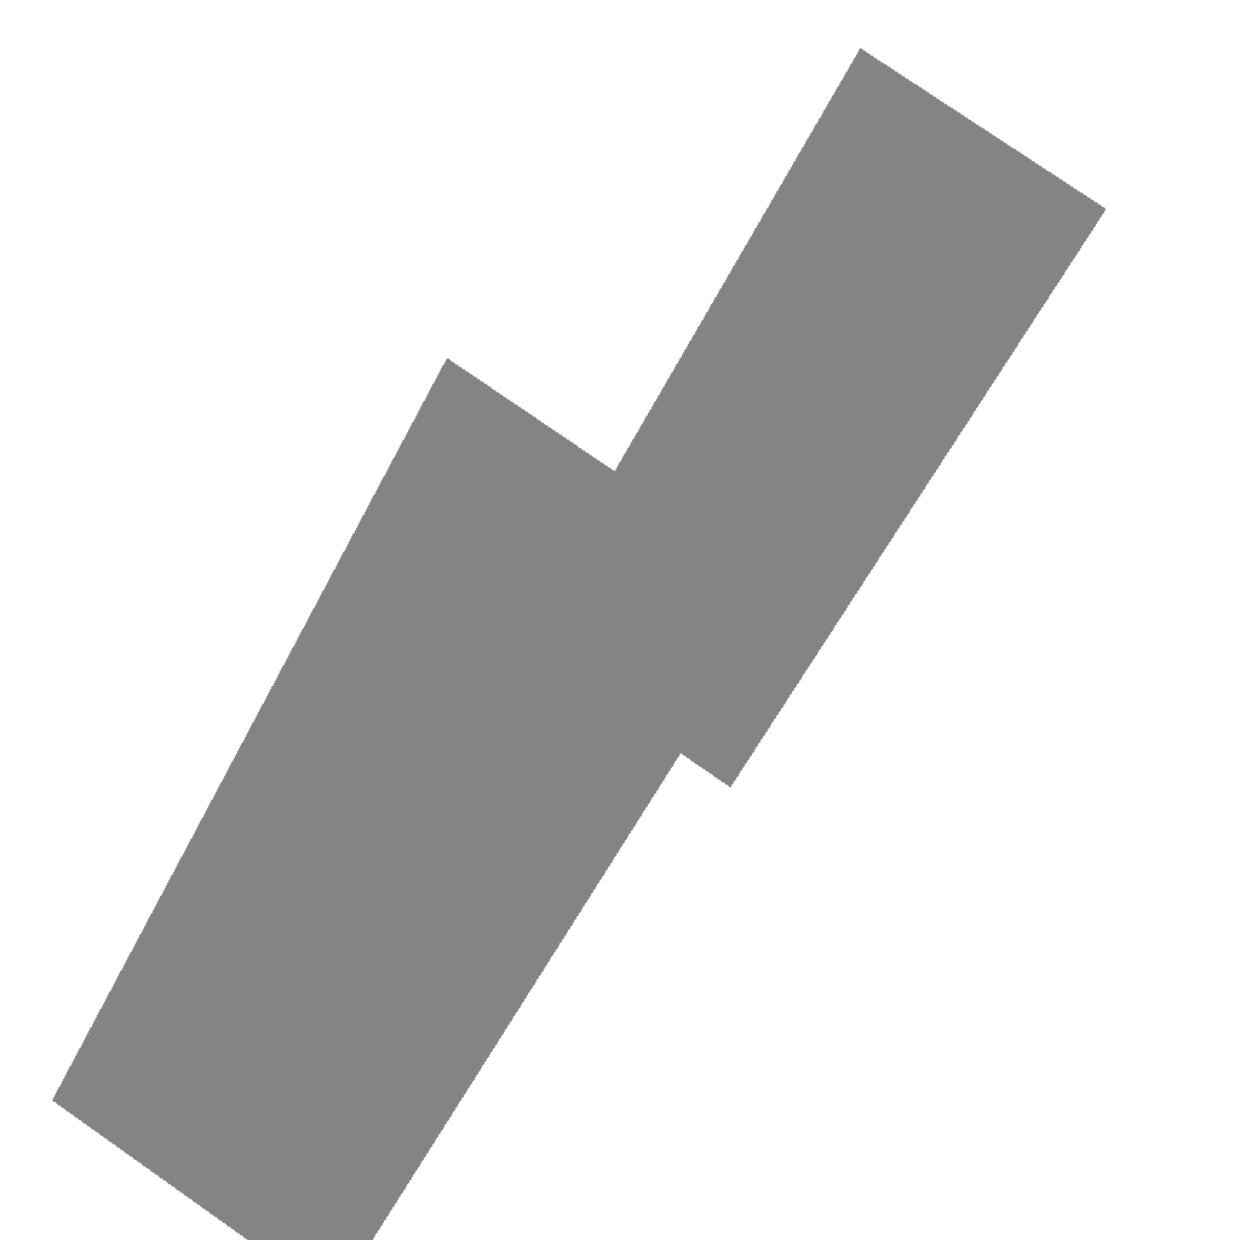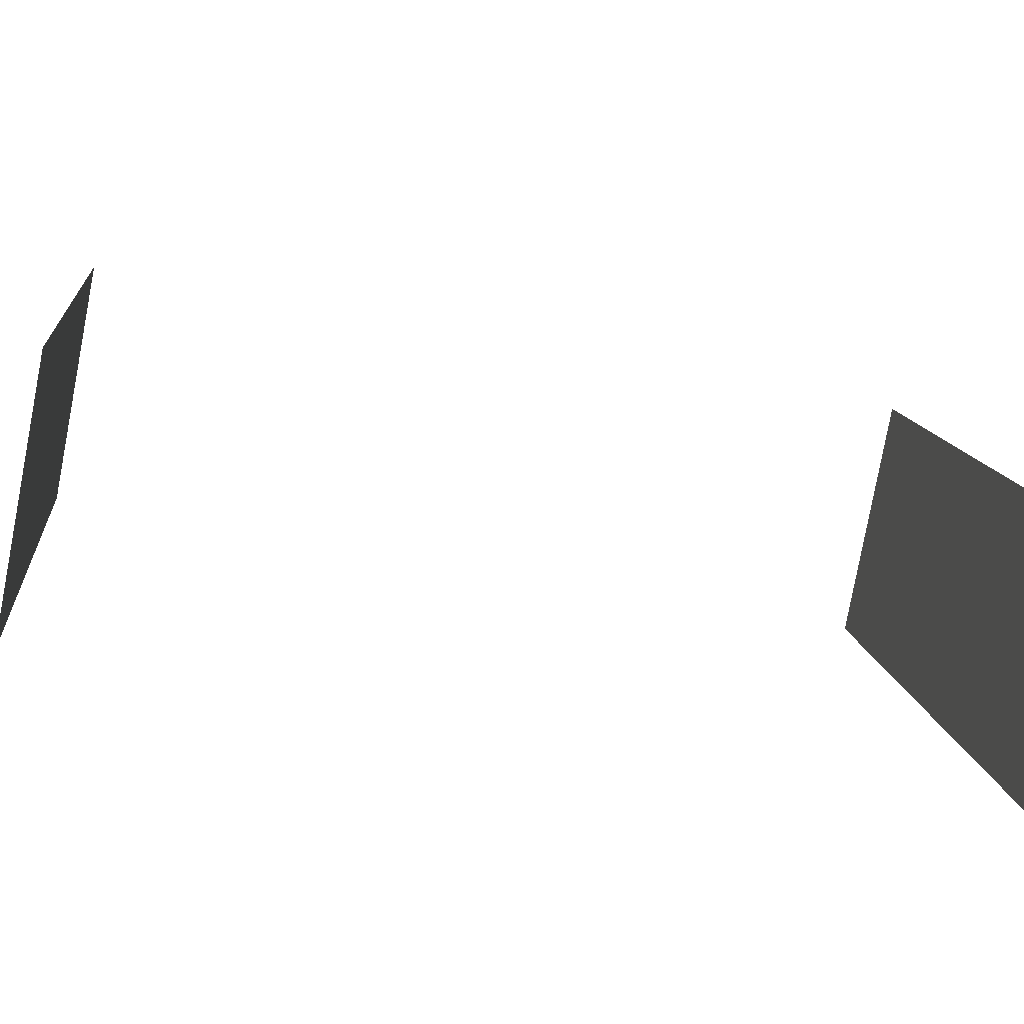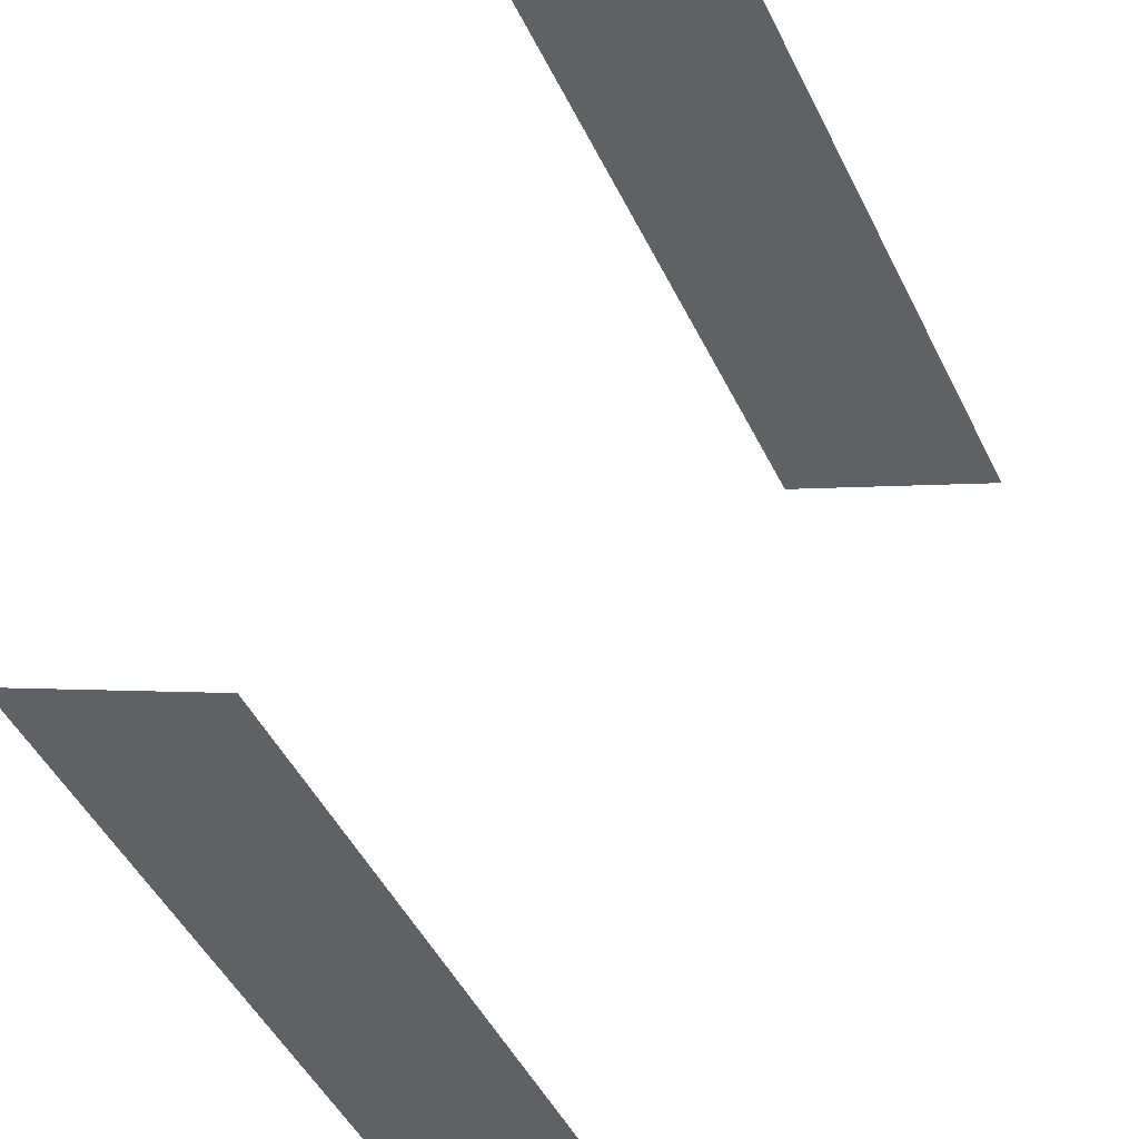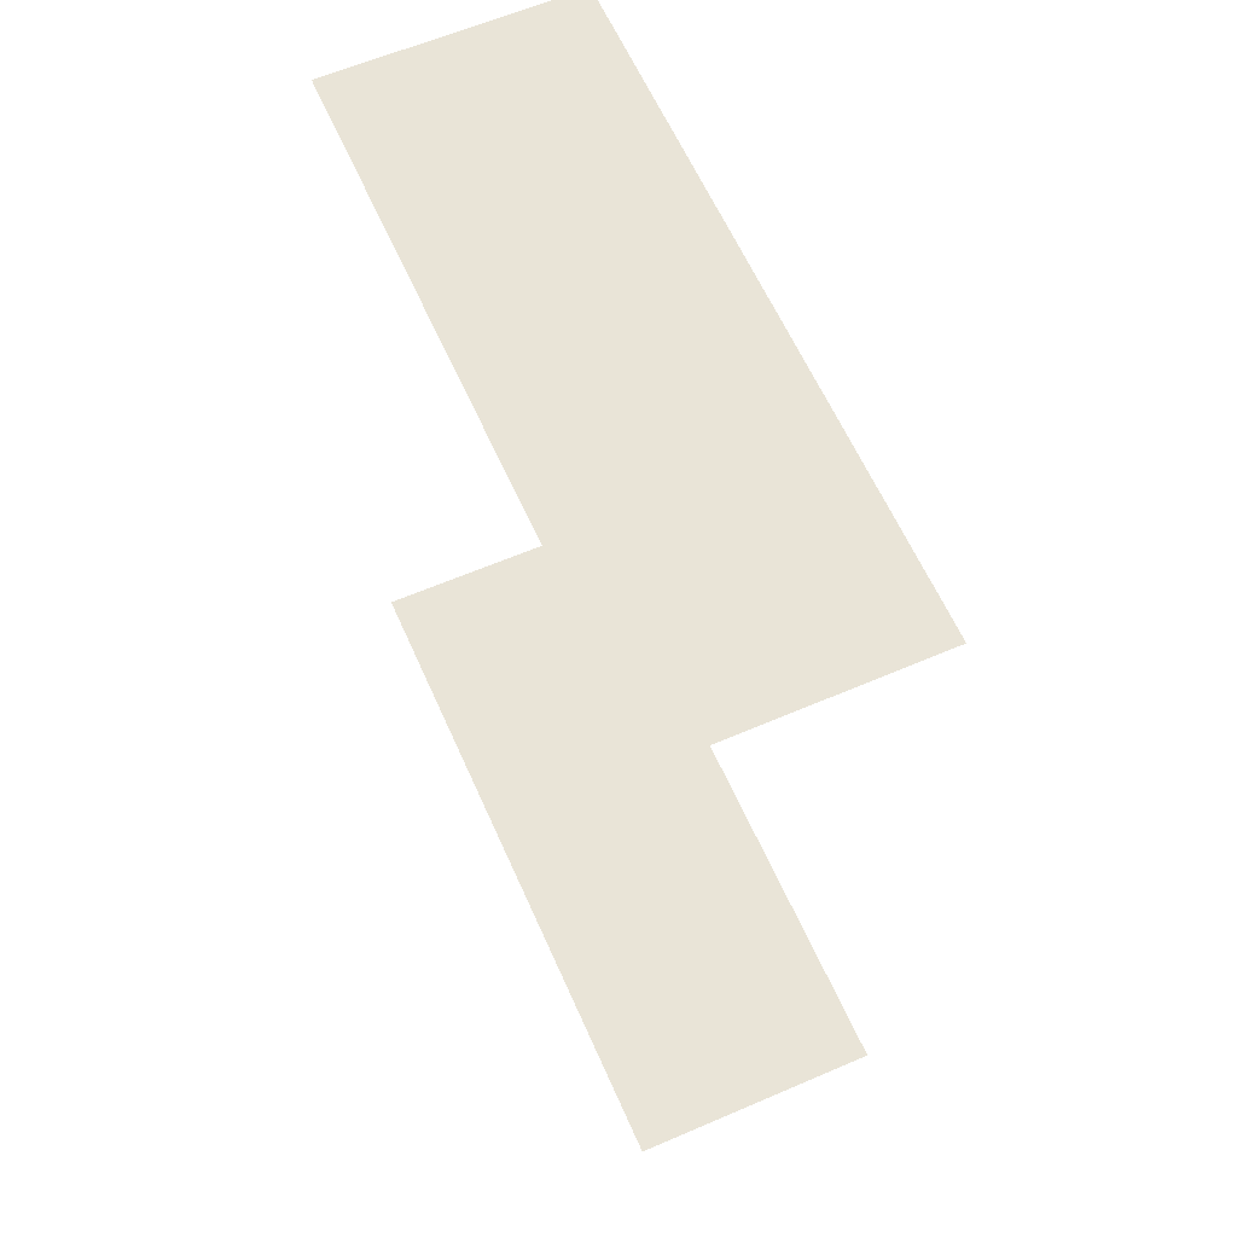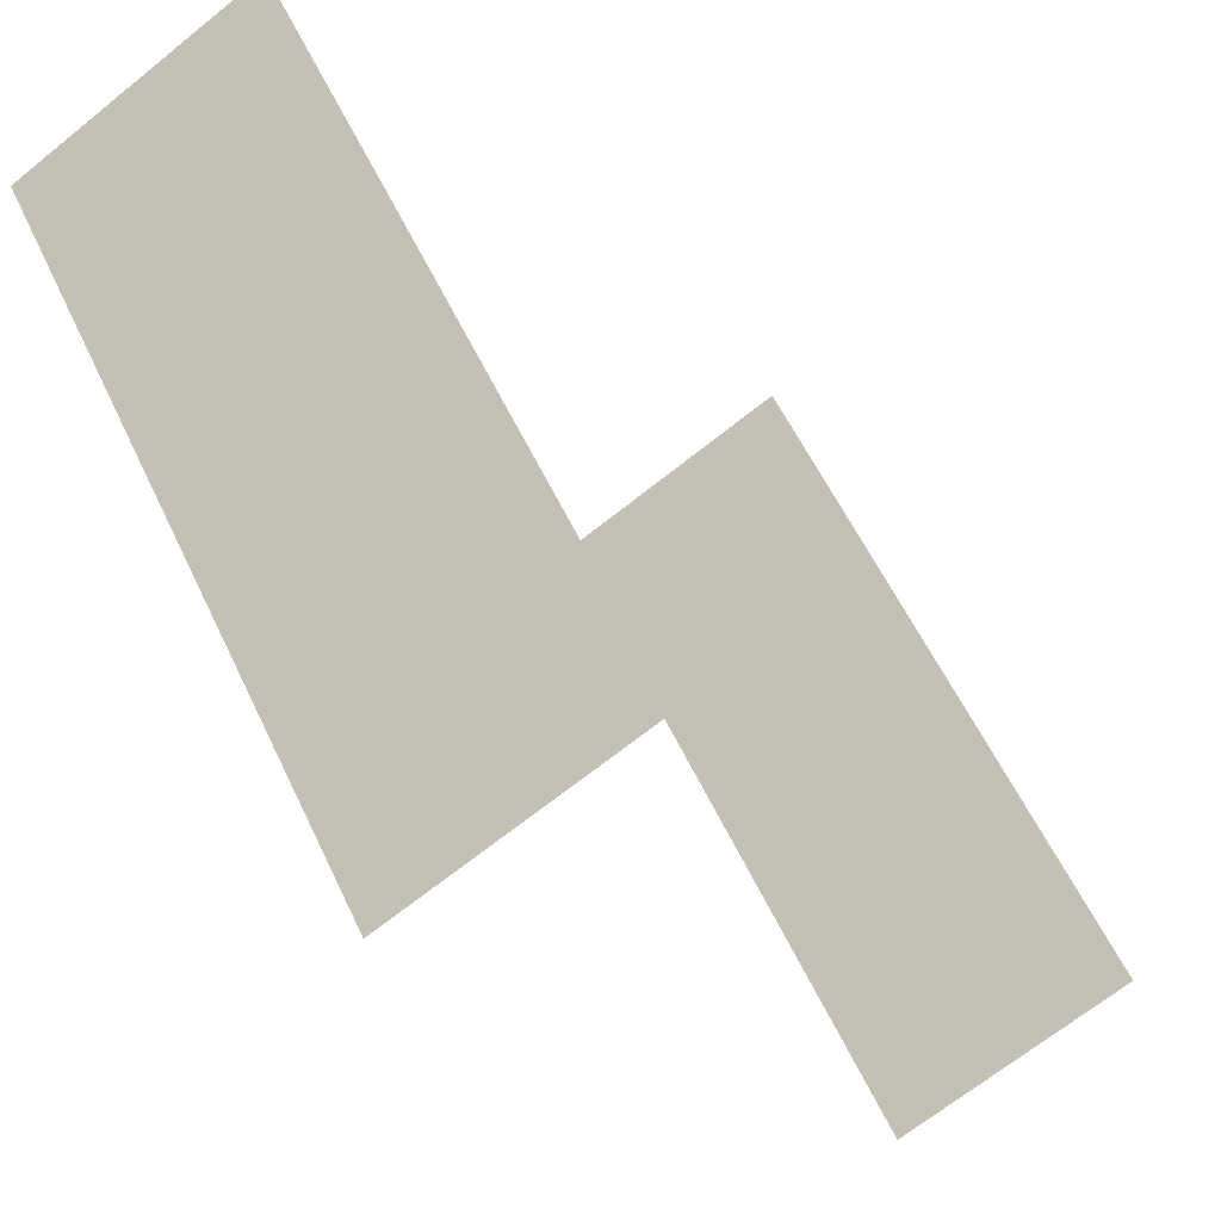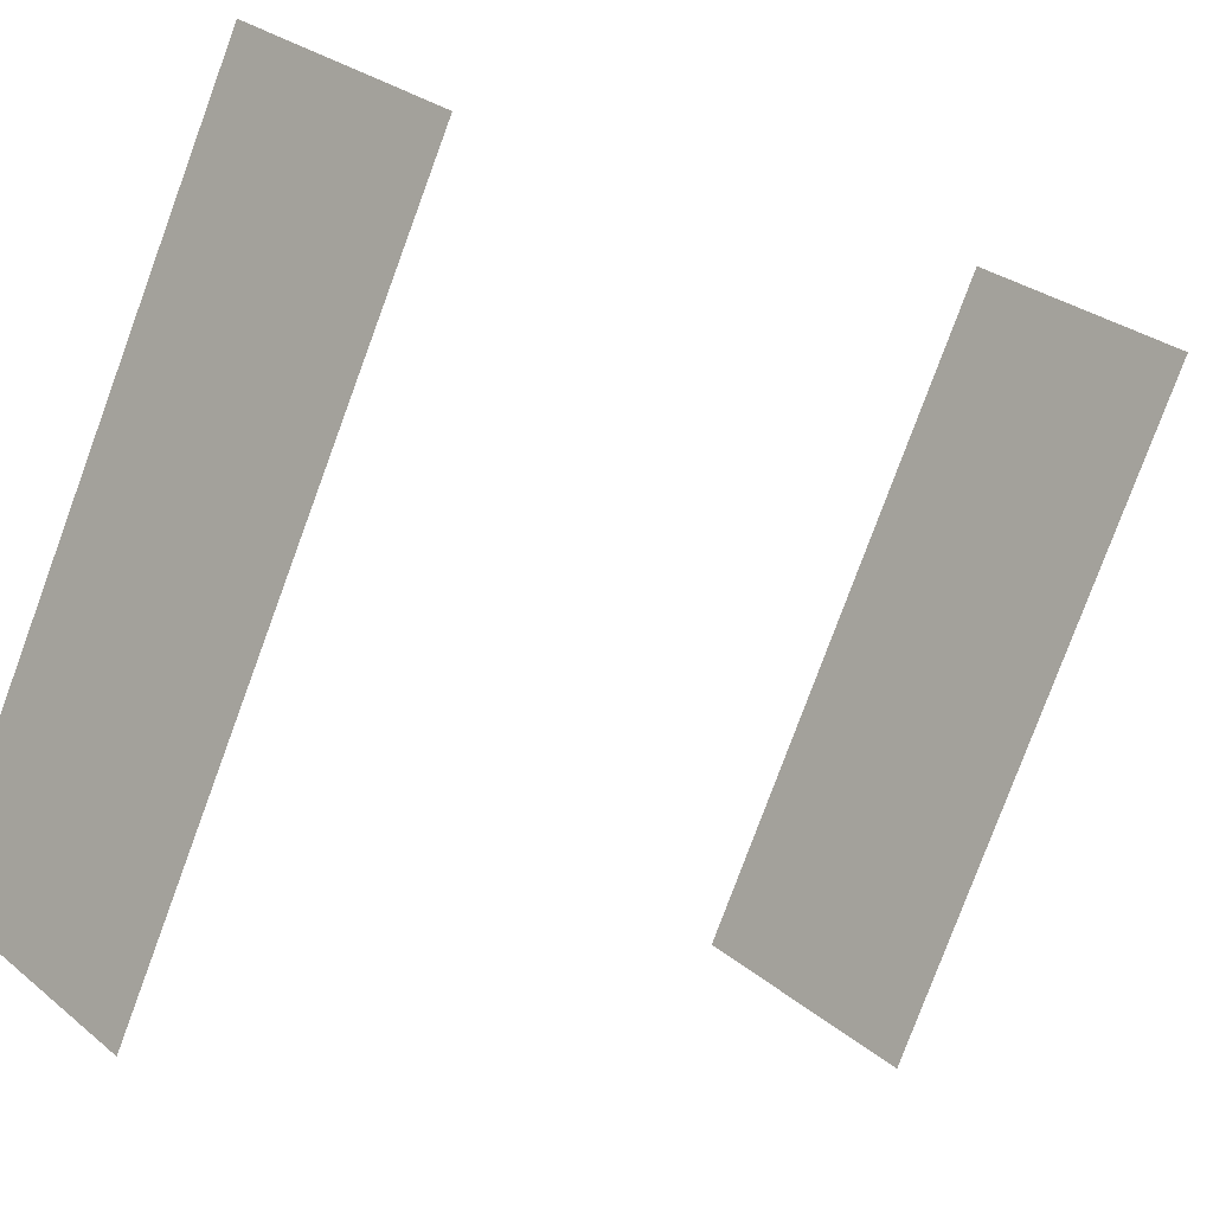
<metadata>
{"format":"obj","ext":"obj","renderer":"f3d","projection":"perspective","resolution":1024,"background":"white","views":[{"elev":23.6,"azim":20.8,"up":"+Y"},{"elev":-51.4,"azim":-102.2,"up":"+Y"},{"elev":52.7,"azim":-156.5,"up":"+Y"},{"elev":60.9,"azim":-52.1,"up":"+Z"},{"elev":-19.1,"azim":-152.4,"up":"+Y"},{"elev":-9.4,"azim":43.2,"up":"+Y"}]}
</metadata>
<code>
o geometryt000010000010000110010110000110000110100100000010st96
v 527 -19.56 931.5
v 538.8 -19.12 931.5
v 525.6 -43.57 931.5
v 529.9 -14.3 931.5
v 516.7 -38.77 931.5
v 538.8 -19.12 966.9
v 529.9 -14.3 966.9
v 527 -19.56 966.9
v 525.6 -43.57 966.9
v 516.7 -38.77 966.9
f 1 2 3
f 4 2 1
f 1 3 5
f 6 7 8
f 9 8 10
f 9 6 8

</code>
